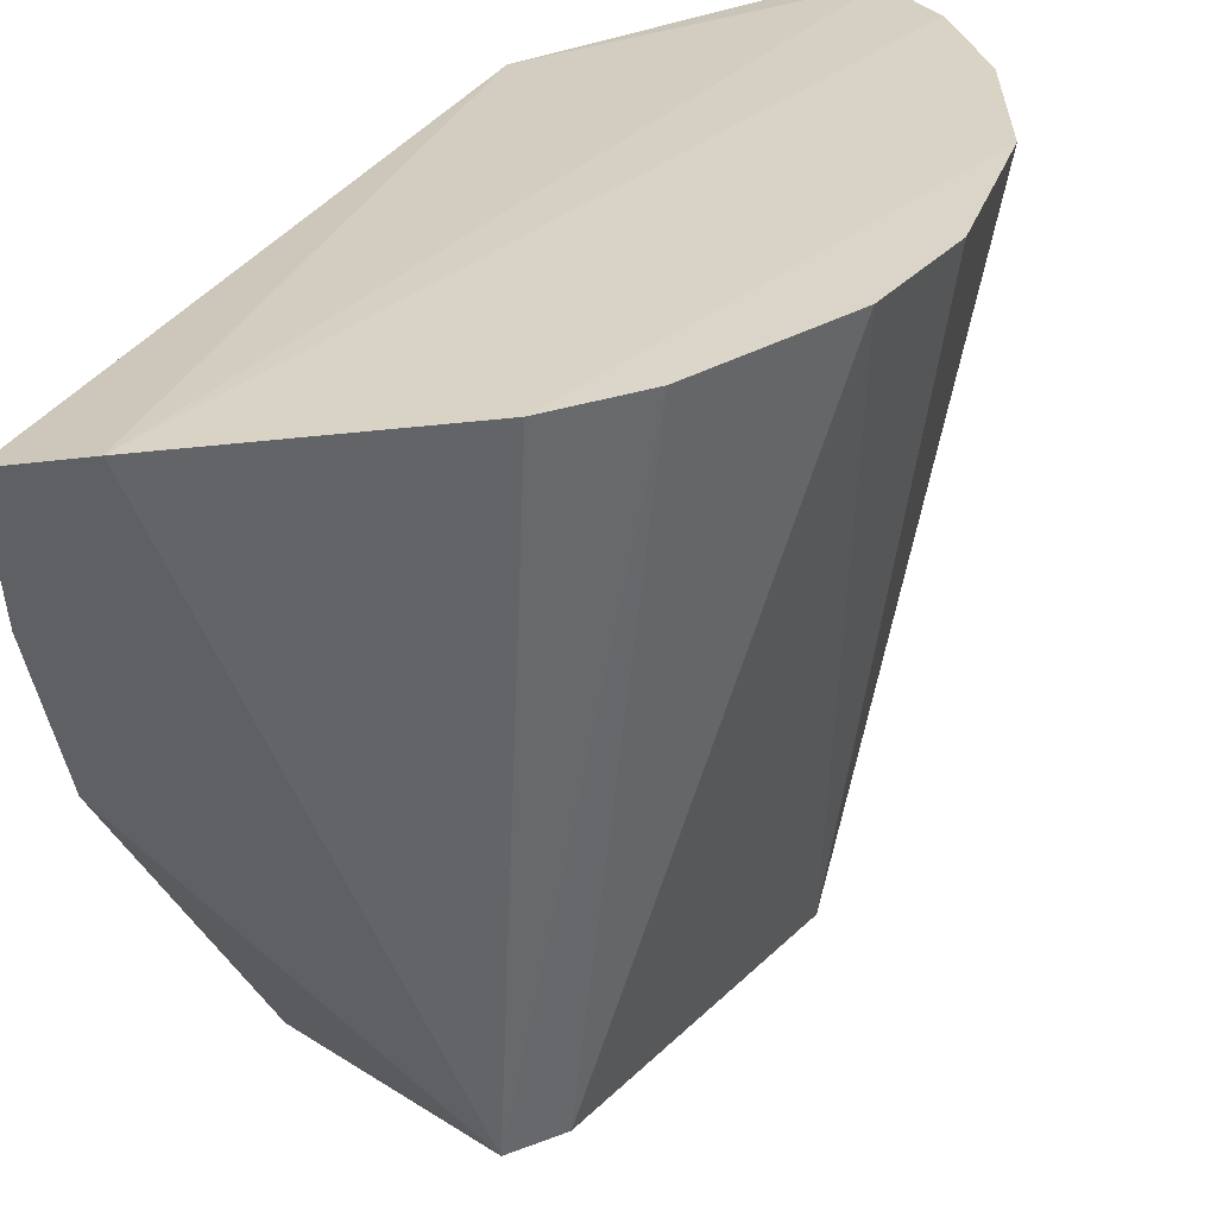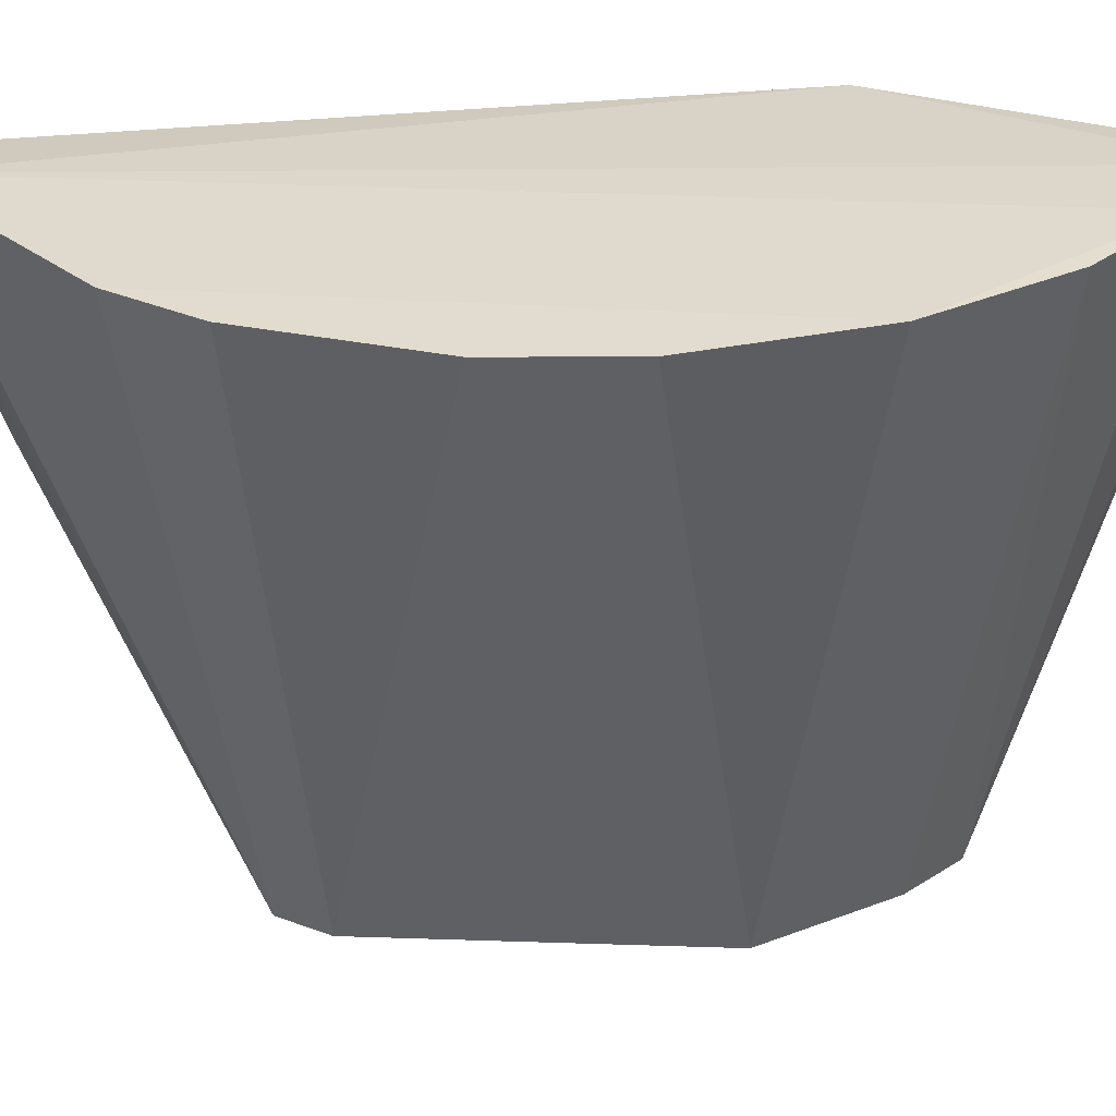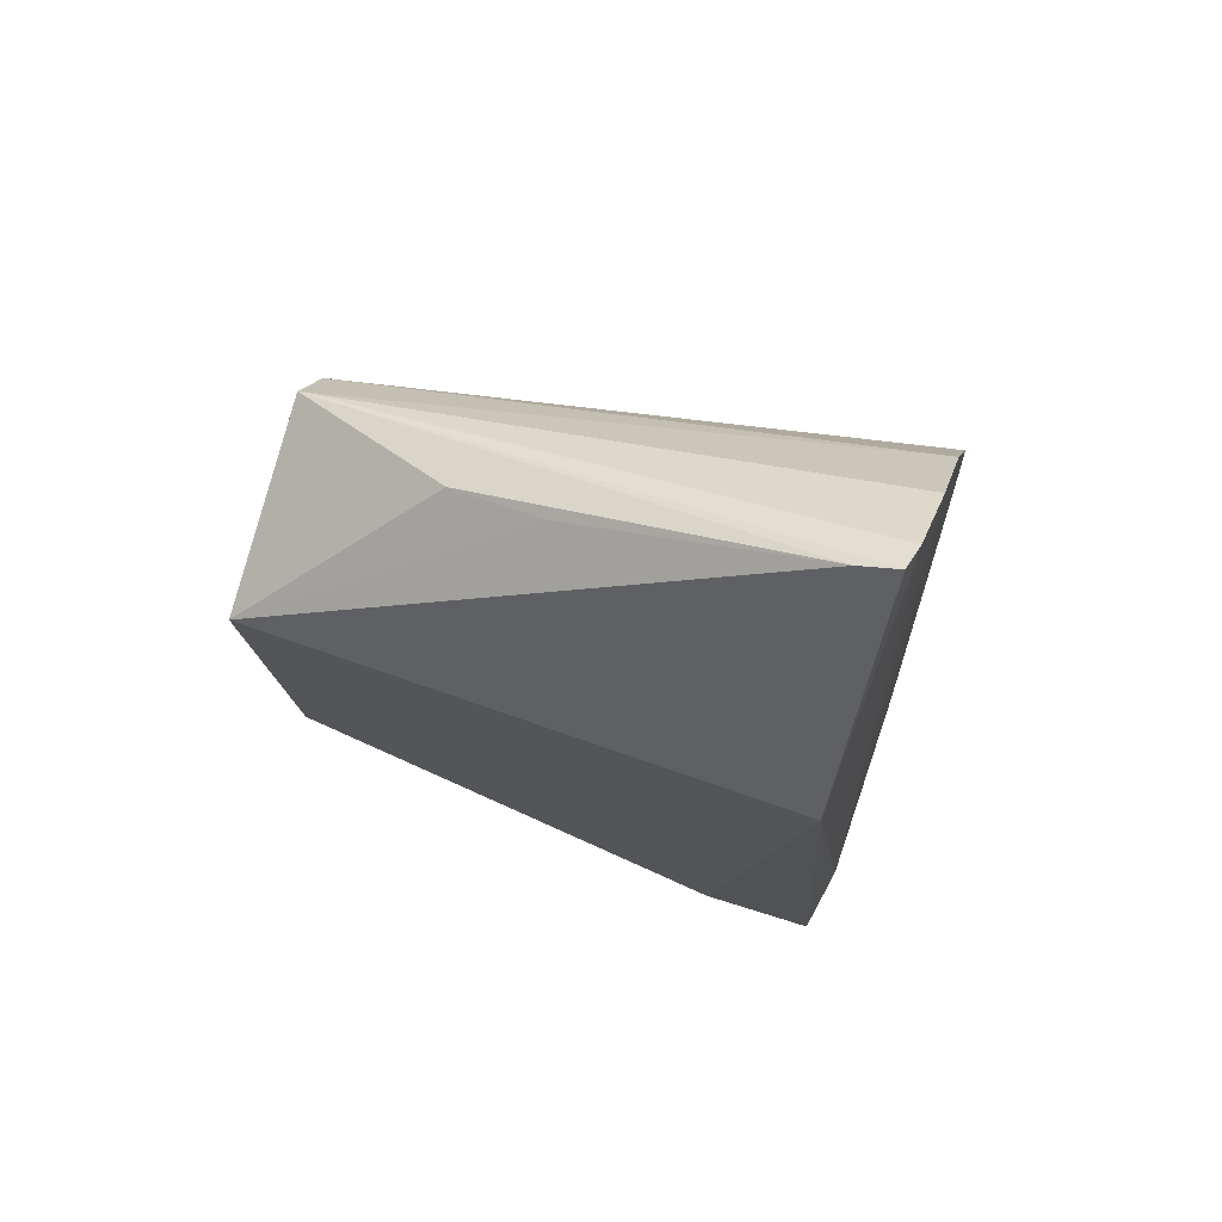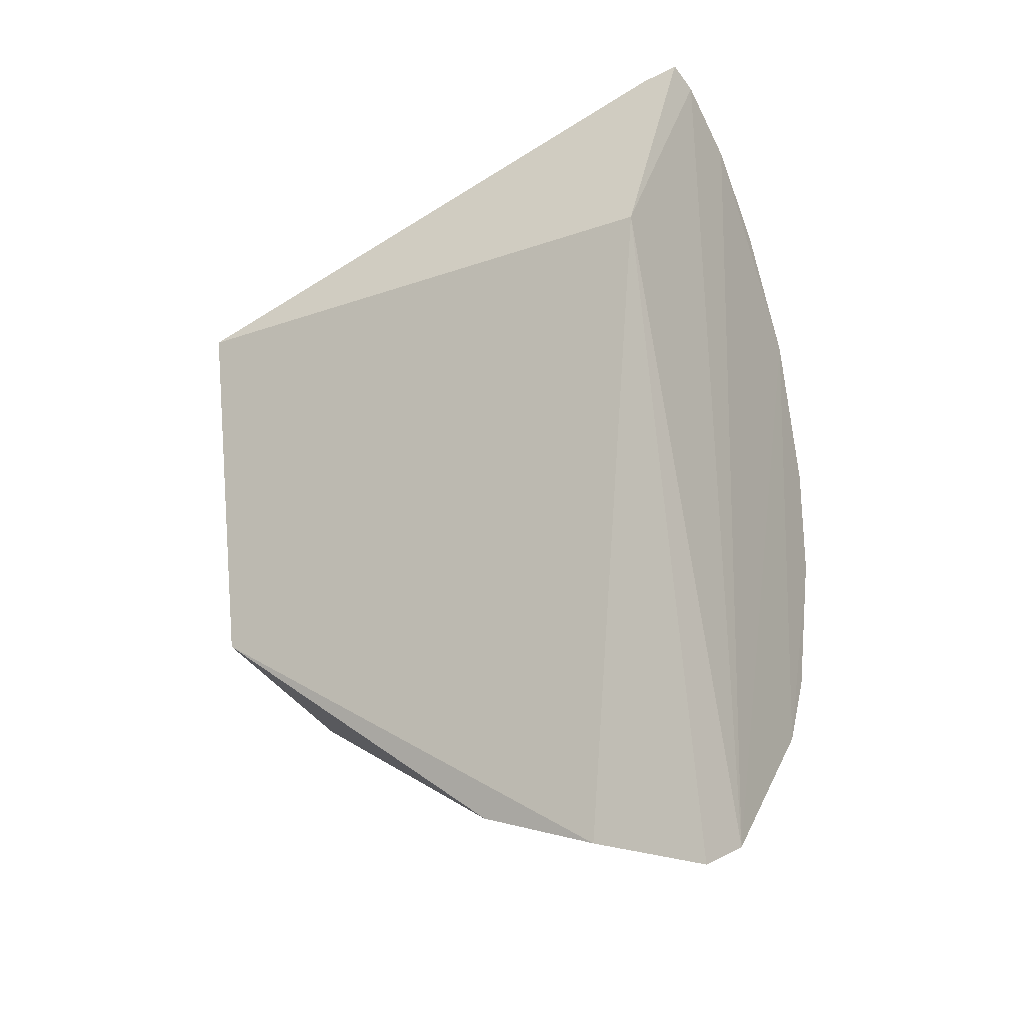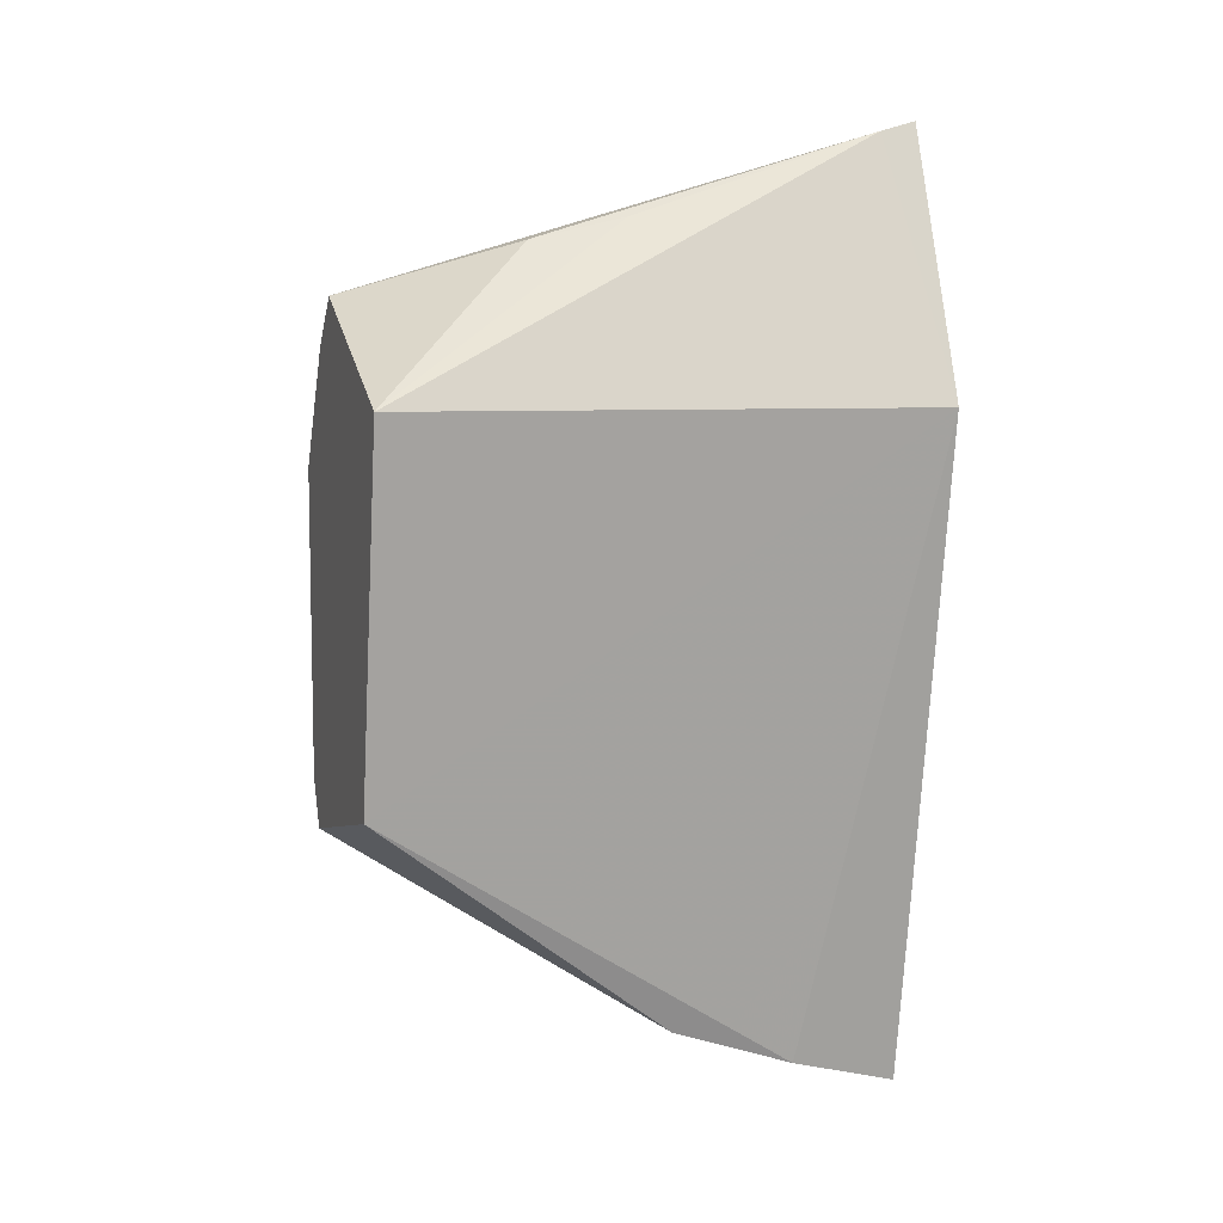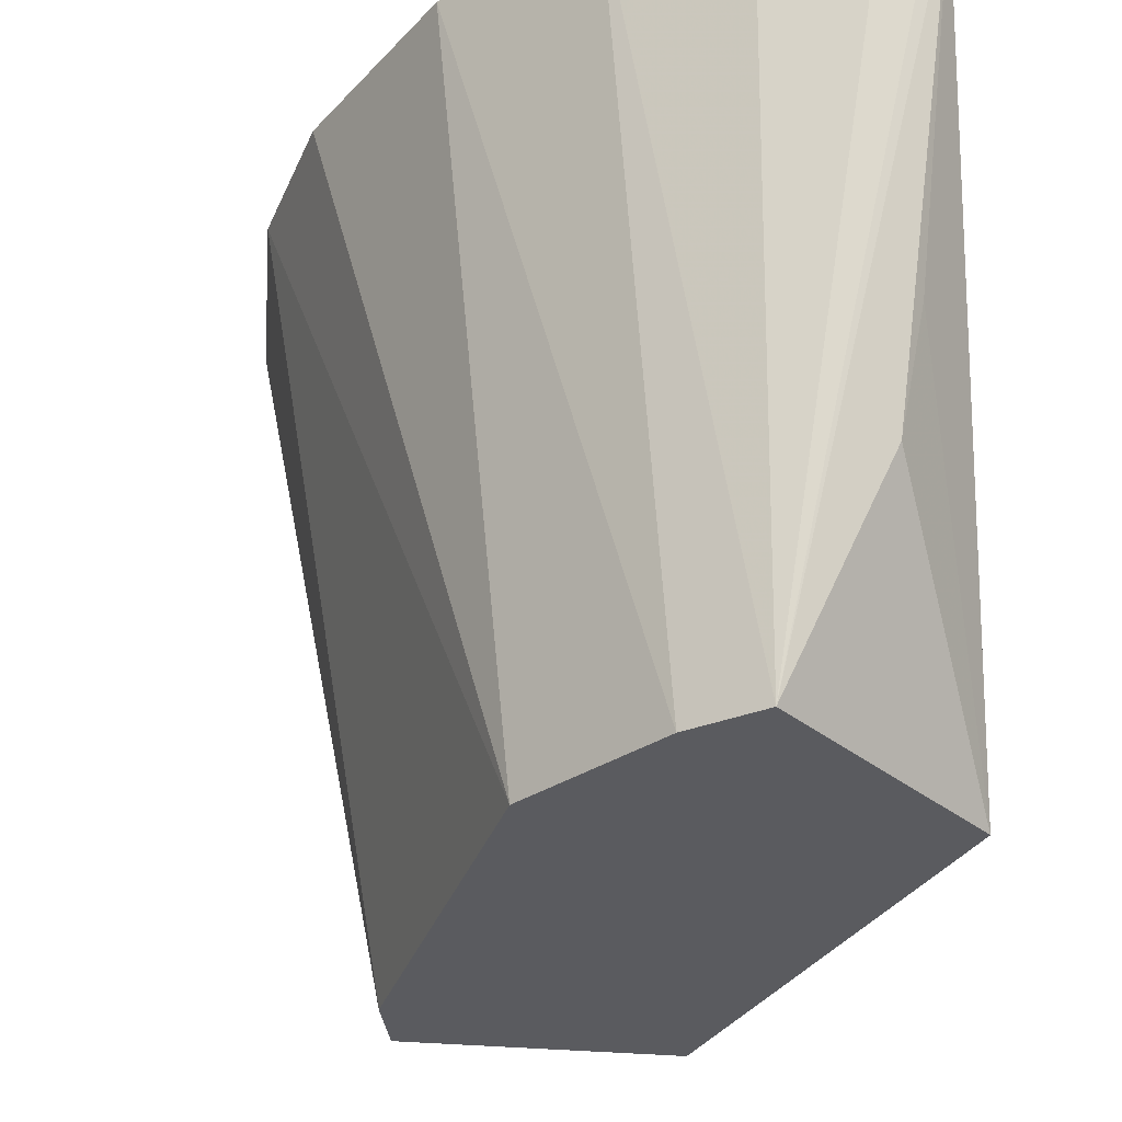
<metadata>
{"format":"obj","ext":"obj","renderer":"f3d","projection":"perspective","resolution":1024,"background":"white","views":[{"elev":28.0,"azim":-147.3,"up":"+Y"},{"elev":32.8,"azim":-88.5,"up":"+Y"},{"elev":65.1,"azim":110.0,"up":"+Z"},{"elev":-24.5,"azim":119.7,"up":"+Z"},{"elev":6.3,"azim":71.6,"up":"+Z"},{"elev":-33.1,"azim":-19.0,"up":"+Y"}]}
</metadata>
<code>
v -0.002959 -0.02348 0.006669
v -0.001353 -0.03124 0.002901
v -0.001353 -0.02359 0.002901
v -0.003064 -0.02357 -0.006496
v -0.007254 -0.02342 -0.0006188
v -0.00286 -0.02518 -0.00604
v -0.003937 -0.02341 -0.006075
v -0.004537 -0.03124 0.003666
v -0.00221 -0.03124 -0.002209
v -0.003404 -0.02341 0.006479
v -0.005048 -0.03124 -0.002814
v -0.003925 -0.03124 0.004321
v -0.004452 -0.02337 0.005825
v -0.002853 -0.02694 -0.005444
v -0.006122 -0.0234 -0.003889
v -0.005445 -0.03124 0.002061
v -0.002986 -0.02887 0.005026
v -0.005543 -0.02338 0.004785
v -0.006696 -0.02342 -0.002821
v -0.0066 -0.02338 0.00315
v -0.005361 -0.03124 -0.002174
v -0.002893 -0.02402 0.006517
v -0.007219 -0.02341 0.001005
v -0.002836 -0.02757 0.005331
f 6 4 3
f 7 3 4
f 9 6 3
f 9 3 2
f 10 1 3
f 10 3 7
f 11 7 4
f 11 9 8
f 12 1 10
f 12 9 2
f 12 8 9
f 13 10 7
f 13 12 10
f 14 11 4
f 14 4 6
f 14 6 9
f 14 9 11
f 15 7 11
f 16 11 8
f 17 12 2
f 18 8 12
f 18 12 13
f 19 15 11
f 19 5 15
f 20 13 7
f 20 7 15
f 20 18 13
f 20 16 8
f 20 8 18
f 21 16 5
f 21 11 16
f 21 19 11
f 21 5 19
f 22 1 12
f 22 12 17
f 22 2 3
f 22 3 1
f 23 5 16
f 23 16 20
f 23 20 15
f 23 15 5
f 24 22 17
f 24 17 2
f 24 2 22

</code>
